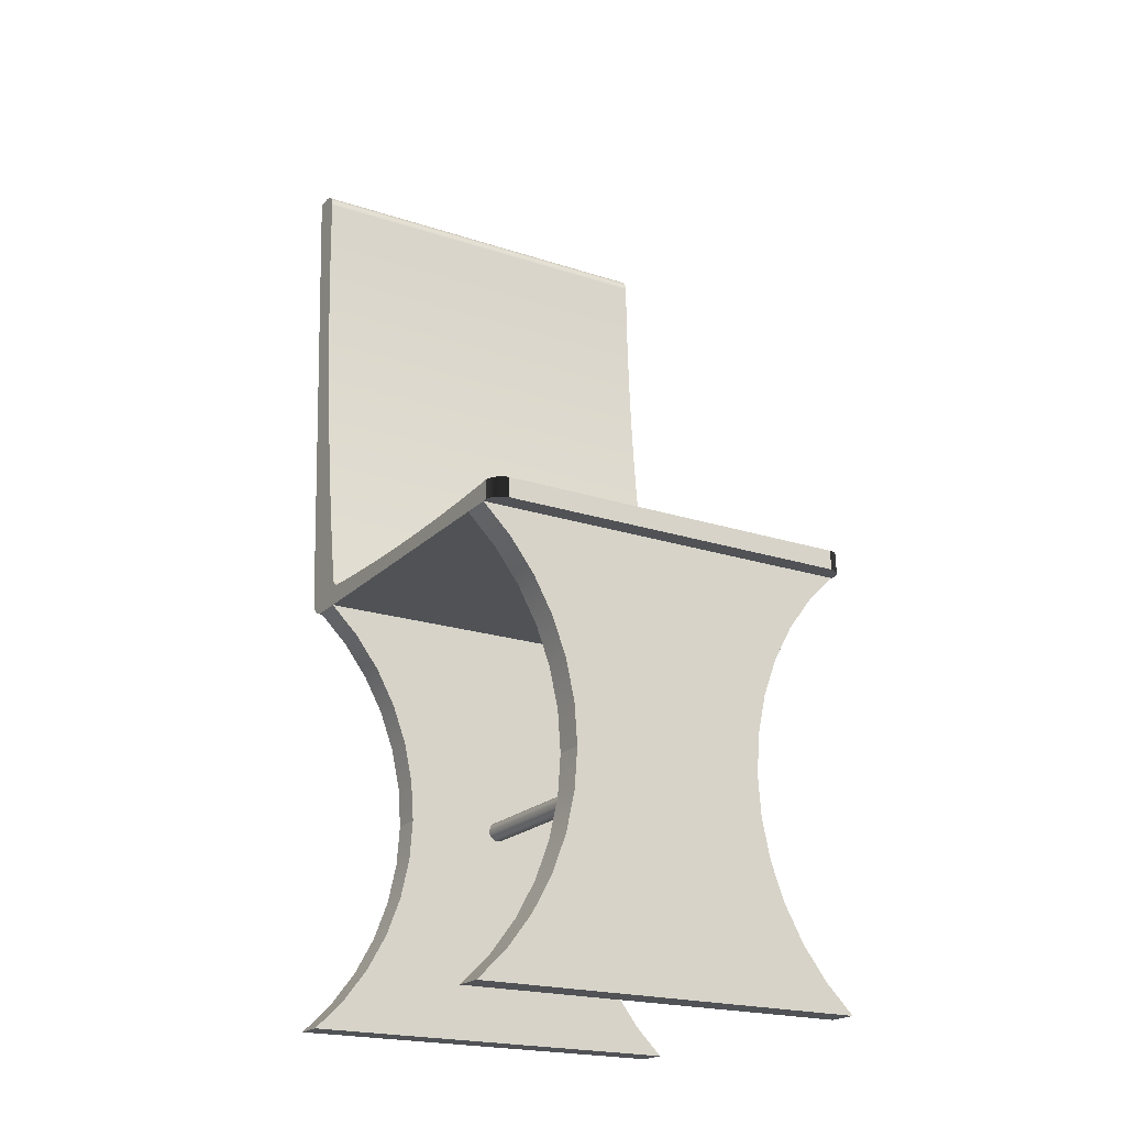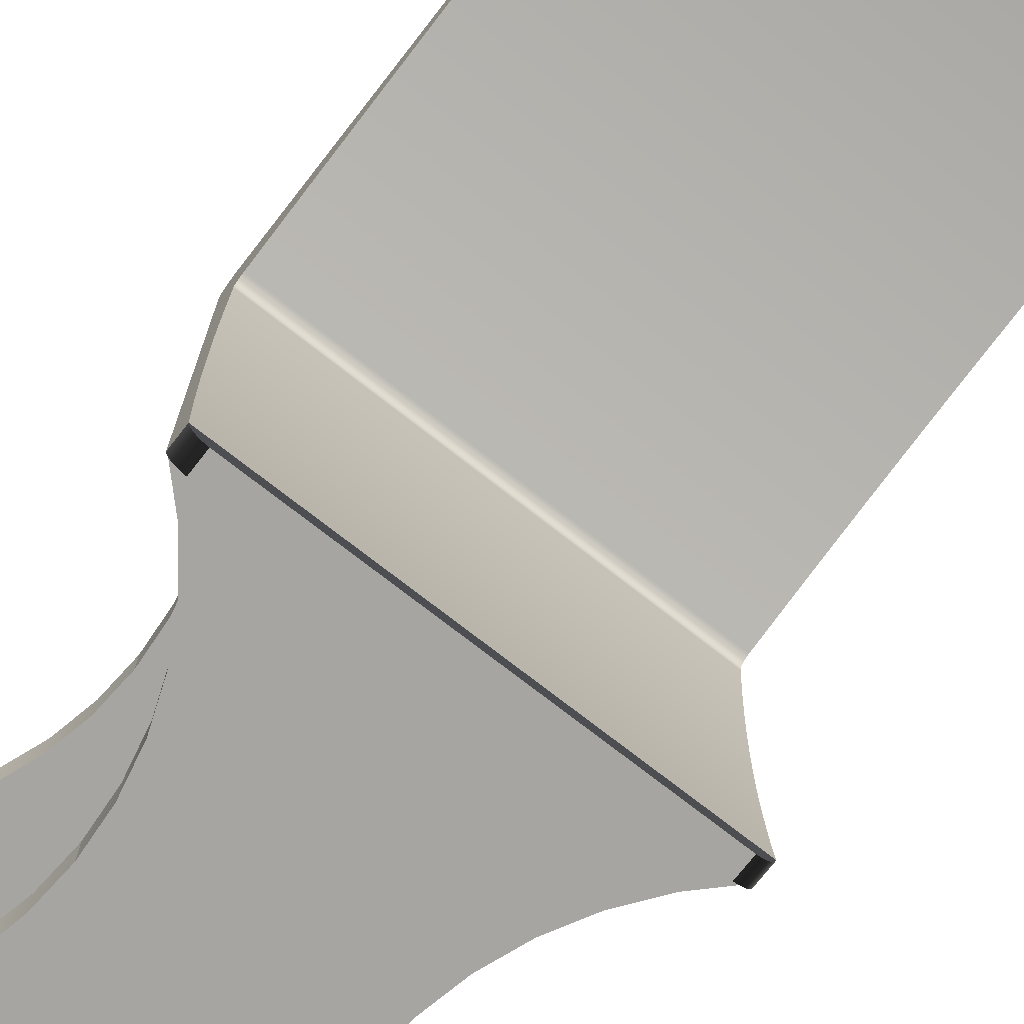
<metadata>
{"format":"obj","ext":"obj","renderer":"f3d","projection":"perspective","resolution":1024,"background":"white","views":[{"elev":-20.8,"azim":149.4,"up":"+Y"},{"elev":-73.9,"azim":141.9,"up":"+Z"}]}
</metadata>
<code>
v 0.1776 0.4953 0.1664
v -0.1786 0.4953 0.1794
v 0.1776 0.4953 0.1794
v -0.1786 0.4953 0.1664
v -0.1786 0.04992 0.1533
v 0.1776 0.4951 0.1646
v -0.1786 0.4951 0.1646
v 0.1776 0.04992 0.1533
v -0.1786 0.4873 0.1538
v 0.1776 0.4948 0.1629
v -0.1786 0.4948 0.1629
v -0.1786 0.04759 0.1531
v 0.1776 0.4873 0.1538
v -0.1786 0.4856 0.1532
v -0.1786 0.4888 0.1547
v 0.1776 0.4943 0.1613
v -0.1786 0.4943 0.1613
v 0.1776 0.04759 0.1531
v 0.1776 0.4856 0.1532
v 0.1776 0.4888 0.1547
v -0.1786 0.4902 0.1557
v 0.1776 0.4935 0.1597
v -0.1786 0.4935 0.1597
v -0.1786 0.04531 0.1527
v -0.1786 0.4839 0.1528
v 0.1776 0.4902 0.1557
v 0.1776 0.4839 0.1528
v -0.1786 0.4915 0.1569
v 0.1776 0.4926 0.1582
v -0.1786 0.4926 0.1582
v 0.1776 0.04531 0.1527
v 0.1776 0.4915 0.1569
v -0.1786 0.0431 0.1519
v -0.1786 0.4822 0.1526
v 0.1776 0.4822 0.1526
v 0.1776 0.0431 0.1519
v -0.1786 0.04101 0.1509
v -0.1786 0.4467 0.1519
v 0.1776 0.4467 0.1519
v 0.1776 0.04101 0.1509
v -0.1786 0.03908 0.1496
v -0.1786 0.4111 0.1507
v 0.1776 0.4111 0.1507
v 0.1776 0.03908 0.1496
v -0.1786 0.03732 0.1481
v -0.1786 0.3756 0.149
v 0.1776 0.3756 0.149
v 0.1776 0.03732 0.1481
v 0.1776 0.03579 0.1463
v -0.1786 0.3402 0.1467
v 0.1776 0.3402 0.1467
v -0.1786 0.03579 0.1463
v 0.1776 0.03449 0.1444
v -0.1786 0.03449 0.1444
v 0.1776 0.3047 0.144
v -0.1786 0.3047 0.144
v 0.1776 0.03346 0.1423
v -0.1786 0.03346 0.1423
v 0.1776 0.2693 0.1407
v -0.1786 0.2693 0.1407
v 0.1776 0.03271 0.1401
v -0.1786 0.03271 0.1401
v 0.1776 0.234 0.1369
v 0.1776 0.03226 0.1378
v -0.1786 0.03226 0.1378
v -0.1786 0.234 0.1369
v 0.1776 0.1987 0.1325
v 0.1776 0.03211 0.1355
v -0.1786 0.03211 0.1355
v -0.1786 0.1987 0.1325
v 0.1776 0.1635 0.1277
v -0.1786 0.1635 0.1277
v -0.1526 0.006136 0.1355
v 0.1776 0.1284 0.1223
v -0.1786 0.1284 0.1223
v 0.1516 0.006136 0.1355
v -0.1526 0.006136 0.1088
v 0.1776 0.0933 0.1164
v -0.1786 0.0933 0.1164
v -0.1305 -0.02328 0.1355
v 0.1776 0.03211 0.1088
v -0.1786 0.03211 0.1088
v 0.1776 0.05834 0.11
v -0.1786 0.05834 0.11
v 0.1295 -0.02328 0.1355
v 0.1516 0.006136 0.1088
v 0.1776 0.05503 0.1089
v -0.1786 0.05503 0.1089
v -0.1305 -0.02328 0.1088
v 0.1776 0.0572 0.1097
v -0.1786 0.0572 0.1097
v -0.1129 -0.05554 0.1355
v 0.1295 -0.02328 0.1088
v 0.1776 0.05404 0.1083
v 0.1776 0.05609 0.1094
v -0.1786 0.05404 0.1083
v -0.1786 0.05609 0.1094
v 0.1119 -0.05554 0.1355
v 0.1119 -0.05554 0.1088
v 0.1776 0.03211 -0.1584
v 0.1776 0.05313 0.1075
v -0.1786 0.05313 0.1075
v -0.1129 -0.05554 0.1088
v -0.1 -0.08999 0.1355
v -0.1786 0.03211 -0.1584
v 0.1776 0.04745 -0.1411
v 0.1776 0.05161 0.1058
v 0.1776 0.05232 0.1067
v -0.1786 0.05161 0.1058
v -0.1786 0.05232 0.1067
v 0.09902 -0.08999 0.1355
v 0.09902 -0.08999 0.1088
v -0.1786 0.04745 -0.1411
v -0.1526 0.006136 -0.1584
v 0.1776 0.04856 -0.1652
v 0.1776 0.04658 -0.117
v 0.1776 0.05101 0.1048
v -0.1786 0.05101 0.1048
v -0.1 -0.08999 0.1088
v -0.09219 -0.1259 0.1355
v -0.1786 0.04856 -0.1652
v -0.1786 0.04658 -0.117
v 0.1516 0.006136 -0.1584
v -0.1526 0.006136 -0.1852
v 0.1776 0.03211 -0.1852
v 0.1776 0.04596 -0.09282
v 0.1776 0.05054 0.1037
v -0.1786 0.05054 0.1037
v 0.09119 -0.1259 0.1355
v 0.09119 -0.1259 0.1088
v -0.09219 -0.1259 0.1088
v -0.1786 0.03211 -0.1852
v -0.1786 0.04596 -0.09282
v -0.1305 -0.02328 -0.1584
v 0.1516 0.006136 -0.1852
v 0.1776 0.03211 -0.1893
v -0.1786 0.04992 -0.1893
v 0.1776 0.04559 -0.06868
v 0.1776 0.0502 0.1026
v -0.1786 0.0502 0.1026
v -0.08957 -0.1626 0.1355
v -0.1786 0.04559 -0.06868
v 0.1295 -0.02328 -0.1584
v 0.1295 -0.02328 -0.1852
v -0.1305 -0.02328 -0.1852
v 0.1776 0.04992 -0.1893
v 0.1776 0.03211 -0.19
v 0.1776 0.04547 -0.04453
v 0.1776 0.04999 0.1014
v -0.1786 0.04999 0.1014
v 0.08857 -0.1626 0.1355
v 0.08857 -0.1626 0.1088
v -0.000501 -0.1537 0.1088
v -0.1786 0.03211 -0.1893
v -0.1786 0.04547 -0.04453
v -0.1129 -0.05554 -0.1584
v 0.1776 0.04992 -0.19
v 0.177 0.04992 -0.1924
v 0.177 0.03211 -0.1924
v 0.1776 0.04559 -0.02039
v 0.1776 0.04992 0.1003
v -0.1786 0.04992 0.1003
v -0.08957 -0.1626 0.1088
v -0.09219 -0.1993 0.1355
v 0.008102 -0.1603 0.1088
v -0.002806 -0.154 0.1088
v 0.001804 -0.154 0.1088
v -0.178 0.03211 -0.1924
v -0.1786 0.04992 -0.19
v -0.1786 0.03211 -0.19
v -0.1786 0.04559 -0.02039
v 0.1119 -0.05554 -0.1584
v 0.1119 -0.05554 -0.1852
v -0.1129 -0.05554 -0.1852
v 0.176 0.03211 -0.1946
v 0.176 0.04992 -0.1946
v 0.1776 0.04596 0.003756
v 0.1776 0.04856 0.07615
v -0.1786 0.04856 0.07615
v -0.009104 -0.1603 0.1088
v 0.09119 -0.1993 0.1355
v 0.09119 -0.1993 0.1088
v 0.008406 -0.1626 0.1088
v 0.007212 -0.1581 0.1088
v -0.004954 -0.1549 0.1088
v -0.002806 -0.154 -0.1584
v 0.003952 -0.1549 0.1088
v -0.000501 -0.1537 -0.1584
v -0.178 0.04992 -0.1924
v -0.177 0.03211 -0.1946
v -0.1786 0.04596 0.003756
v 0.09902 -0.08999 -0.1584
v -0.1 -0.08999 -0.1584
v 0.1748 0.03211 -0.1967
v 0.1748 0.04992 -0.1967
v 0.1776 0.04658 0.02789
v 0.1776 0.04745 0.05203
v -0.1786 0.04745 0.05203
v -0.009408 -0.1626 0.1088
v -0.008214 -0.1581 0.1088
v -0.09219 -0.1993 0.1088
v -0.1 -0.2352 0.1355
v 0.008102 -0.1649 0.1088
v 0.008406 -0.1626 -0.1584
v 0.008102 -0.1603 -0.1584
v 0.005797 -0.1563 0.1088
v -0.006799 -0.1563 0.1088
v -0.004954 -0.1549 -0.1584
v 0.001804 -0.154 -0.1584
v -0.177 0.04992 -0.1946
v -0.1758 0.03211 -0.1967
v -0.1786 0.04658 0.02789
v 0.09902 -0.08999 -0.1852
v -0.1 -0.08999 -0.1852
v 0.1732 0.03211 -0.1985
v 0.1732 0.04992 -0.1985
v -0.009104 -0.1649 0.1088
v -0.009104 -0.1603 -0.1584
v -0.008214 -0.1581 -0.1584
v -0.000501 -0.1715 0.1088
v 0.09902 -0.2352 0.1355
v 0.09902 -0.2352 0.1088
v -0.1 -0.2352 0.1088
v 0.007212 -0.167 0.1088
v 0.008102 -0.1649 -0.1584
v 0.007212 -0.1581 -0.1584
v -0.006799 -0.1563 -0.1584
v -0.09219 -0.1259 -0.1584
v 0.003952 -0.1549 -0.1584
v 0.09119 -0.1259 -0.1584
v -0.1758 0.04992 -0.1967
v -0.1742 0.03211 -0.1985
v 0.09119 -0.1259 -0.1852
v 0.1713 0.03211 -0.2001
v 0.1713 0.04992 -0.2001
v -0.008214 -0.167 0.1088
v -0.009408 -0.1626 -0.1584
v -0.002806 -0.1712 0.1088
v -0.1129 -0.2696 0.1355
v 0.001804 -0.1712 0.1088
v 0.005797 -0.1689 0.1088
v 0.007212 -0.167 -0.1584
v 0.08857 -0.1626 -0.1584
v 0.005797 -0.1563 -0.1584
v -0.1742 0.04992 -0.1985
v -0.1723 0.03211 -0.2001
v -0.09219 -0.1259 -0.1852
v 0.1693 0.03211 -0.2014
v 0.1693 0.04992 -0.2014
v -0.006799 -0.1689 0.1088
v -0.009104 -0.1649 -0.1584
v -0.08957 -0.1626 -0.1584
v -0.004954 -0.1703 0.1088
v -0.000501 -0.1715 -0.1584
v 0.1119 -0.2696 0.1355
v 0.1119 -0.2696 0.1088
v 0.001804 -0.1712 -0.1584
v 0.003952 -0.1703 0.1088
v 0.005797 -0.1689 -0.1584
v -0.1723 0.04992 -0.2001
v -0.1703 0.03211 -0.2014
v 0.08857 -0.1626 -0.1852
v 0.167 0.03211 -0.2023
v 0.167 0.04992 -0.2023
v -0.008214 -0.167 -0.1584
v -0.002806 -0.1712 -0.1584
v -0.1129 -0.2696 0.1088
v -0.1305 -0.3019 0.1355
v 0.003952 -0.1703 -0.1584
v -0.1703 0.04992 -0.2014
v -0.168 0.03211 -0.2023
v -0.08957 -0.1626 -0.1852
v 0.1647 0.03211 -0.2029
v 0.1647 0.04992 -0.2029
v -0.004954 -0.1703 -0.1584
v -0.006799 -0.1689 -0.1584
v 0.1295 -0.3019 0.1355
v 0.1295 -0.3019 0.1088
v 0.09119 -0.1993 -0.1852
v -0.168 0.04992 -0.2023
v -0.1657 0.03211 -0.2029
v -0.09219 -0.1993 -0.1584
v 0.164 0.03211 -0.203
v -0.165 0.03211 -0.203
v 0.164 0.04992 -0.203
v 0.1598 0.04992 -0.203
v 0.09119 -0.1993 -0.1584
v -0.1305 -0.3019 0.1088
v -0.1526 -0.3313 0.1355
v -0.1657 0.04992 -0.2029
v -0.09219 -0.1993 -0.1852
v -0.165 0.04992 -0.203
v 0.1516 -0.3313 0.1355
v 0.1516 -0.3313 0.1088
v 0.09902 -0.2352 -0.1852
v -0.1 -0.2352 -0.1584
v 0.09902 -0.2352 -0.1584
v -0.1526 -0.3313 0.1088
v -0.1786 -0.3573 0.1355
v -0.1 -0.2352 -0.1852
v -0.1786 -0.3573 0.1088
v 0.1776 -0.3573 0.1355
v 0.1776 -0.3573 0.1088
v 0.1119 -0.2696 -0.1852
v -0.1129 -0.2696 -0.1584
v 0.1119 -0.2696 -0.1584
v -0.1129 -0.2696 -0.1852
v 0.1295 -0.3019 -0.1852
v -0.1305 -0.3019 -0.1584
v 0.1295 -0.3019 -0.1584
v -0.1305 -0.3019 -0.1852
v 0.1516 -0.3313 -0.1852
v -0.1526 -0.3313 -0.1584
v 0.1516 -0.3313 -0.1584
v -0.1526 -0.3313 -0.1852
v 0.1776 -0.3573 -0.1584
v -0.1786 -0.3573 -0.1852
v -0.1786 -0.3573 -0.1584
v 0.1776 -0.3573 -0.1852
v -0.000501 -0.1626 -0.1584
g mesh1_mesh1-geometry
f 1 2 3
f 2 1 4
f 5 3 2
f 3 6 1
f 6 4 1
f 7 2 4
f 3 5 8
f 9 5 2
f 3 10 6
f 4 6 7
f 11 2 7
f 12 8 5
f 8 13 3
f 14 5 9
f 9 2 15
f 3 16 10
f 10 7 6
f 17 2 11
f 7 10 11
f 8 12 18
f 14 12 5
f 8 19 13
f 3 13 20
f 9 19 14
f 15 2 21
f 15 13 9
f 3 22 16
f 16 11 10
f 23 2 17
f 11 16 17
f 24 18 12
f 18 19 8
f 25 12 14
f 19 9 13
f 13 15 20
f 3 20 26
f 27 14 19
f 21 2 28
f 21 20 15
f 3 29 22
f 22 17 16
f 30 2 23
f 17 22 23
f 18 24 31
f 25 24 12
f 18 27 19
f 14 27 25
f 20 21 26
f 3 26 32
f 28 2 30
f 28 26 21
f 3 32 29
f 29 23 22
f 23 29 30
f 33 31 24
f 31 27 18
f 34 24 25
f 35 25 27
f 26 28 32
f 30 32 28
f 32 30 29
f 31 33 36
f 34 33 24
f 31 35 27
f 25 35 34
f 37 36 33
f 36 35 31
f 38 33 34
f 39 34 35
f 36 37 40
f 38 37 33
f 36 39 35
f 34 39 38
f 41 40 37
f 40 39 36
f 42 37 38
f 43 38 39
f 40 41 44
f 42 41 37
f 40 43 39
f 38 43 42
f 45 44 41
f 44 43 40
f 46 41 42
f 47 42 43
f 44 45 48
f 46 45 41
f 44 47 43
f 42 47 46
f 45 49 48
f 48 47 44
f 50 45 46
f 51 46 47
f 49 45 52
f 49 51 48
f 48 51 47
f 50 52 45
f 46 51 50
f 52 53 49
f 53 51 49
f 50 54 52
f 55 50 51
f 53 52 54
f 53 55 51
f 56 54 50
f 50 55 56
f 54 57 53
f 57 55 53
f 56 58 54
f 59 56 55
f 57 54 58
f 57 59 55
f 60 58 56
f 56 59 60
f 58 61 57
f 61 59 57
f 60 62 58
f 63 60 59
f 61 58 62
f 64 59 61
f 60 65 62
f 60 63 66
f 64 63 59
f 62 64 61
f 66 65 60
f 64 62 65
f 67 66 63
f 68 63 64
f 66 69 65
f 65 68 64
f 66 67 70
f 68 67 63
f 70 69 66
f 68 65 69
f 71 70 67
f 68 71 67
f 72 69 70
f 73 68 69
f 70 71 72
f 68 74 71
f 75 69 72
f 73 76 68
f 69 77 73
f 74 72 71
f 68 78 74
f 79 69 75
f 72 74 75
f 80 76 73
f 76 81 68
f 77 69 82
f 77 80 73
f 68 83 78
f 78 75 74
f 84 69 79
f 75 78 79
f 80 85 76
f 81 76 86
f 81 87 68
f 88 82 69
f 86 77 82
f 80 77 89
f 68 90 83
f 83 79 78
f 91 69 84
f 79 83 84
f 92 85 80
f 93 76 85
f 76 93 86
f 86 82 81
f 81 94 87
f 68 87 95
f 96 82 88
f 88 69 97
f 93 77 86
f 93 89 77
f 89 92 80
f 68 95 90
f 90 84 83
f 97 69 91
f 84 90 91
f 92 98 85
f 85 99 93
f 82 100 81
f 81 101 94
f 94 88 87
f 87 97 95
f 102 82 96
f 88 94 96
f 97 87 88
f 99 89 93
f 92 89 103
f 95 91 90
f 91 95 97
f 104 98 92
f 99 85 98
f 100 82 105
f 100 106 81
f 81 107 108
f 81 108 101
f 101 96 94
f 109 82 110
f 110 82 102
f 96 101 102
f 99 103 89
f 103 104 92
f 104 111 98
f 98 112 99
f 113 105 82
f 114 100 105
f 100 115 106
f 81 106 116
f 81 117 107
f 109 108 107
f 110 101 108
f 118 82 109
f 108 109 110
f 101 110 102
f 99 119 103
f 104 103 119
f 120 111 104
f 112 98 111
f 112 119 99
f 121 105 113
f 113 82 122
f 114 123 100
f 105 124 114
f 125 115 100
f 121 106 115
f 113 116 106
f 81 116 126
f 81 127 117
f 118 107 117
f 107 118 109
f 128 82 118
f 119 120 104
f 120 129 111
f 111 130 112
f 112 131 119
f 121 132 105
f 106 121 113
f 122 82 133
f 116 113 122
f 134 123 114
f 135 100 123
f 124 105 132
f 124 134 114
f 136 115 125
f 100 135 125
f 115 137 121
f 122 126 116
f 81 126 138
f 81 139 127
f 128 117 127
f 117 128 118
f 140 82 128
f 120 119 131
f 141 129 120
f 130 111 129
f 130 131 112
f 137 132 121
f 133 82 142
f 126 122 133
f 134 143 123
f 123 144 135
f 135 124 132
f 134 124 145
f 115 136 146
f 125 147 136
f 147 125 132
f 135 132 125
f 137 115 146
f 133 138 126
f 81 138 148
f 81 149 139
f 140 127 139
f 127 140 128
f 150 82 140
f 131 141 120
f 141 151 129
f 129 152 130
f 153 131 130
f 132 137 154
f 142 82 155
f 138 133 142
f 156 143 134
f 144 123 143
f 144 124 135
f 144 145 124
f 145 156 134
f 136 157 147
f 157 136 146
f 158 147 157
f 147 132 159
f 137 157 146
f 157 137 158
f 142 148 138
f 81 148 160
f 81 161 149
f 150 139 149
f 139 150 140
f 162 82 150
f 141 131 163
f 164 151 141
f 152 129 151
f 152 165 130
f 166 131 153
f 130 167 153
f 168 169 170
f 137 170 169
f 170 137 154
f 168 132 170
f 170 132 154
f 155 82 171
f 148 142 155
f 156 172 143
f 143 173 144
f 173 145 144
f 156 145 174
f 147 158 159
f 159 132 175
f 158 137 176
f 155 160 148
f 81 160 177
f 81 178 161
f 162 149 161
f 149 162 150
f 179 82 162
f 180 163 131
f 163 164 141
f 164 181 151
f 151 182 152
f 152 183 165
f 130 165 184
f 185 131 166
f 153 186 166
f 130 187 167
f 167 188 153
f 169 168 189
f 189 137 169
f 190 132 168
f 171 82 191
f 160 155 171
f 156 192 172
f 173 143 172
f 173 174 145
f 174 193 156
f 176 159 158
f 175 132 194
f 159 176 175
f 176 137 195
f 171 177 160
f 81 177 196
f 81 197 178
f 179 161 178
f 161 179 162
f 198 82 179
f 199 163 180
f 180 131 200
f 164 163 201
f 202 181 164
f 182 151 181
f 182 201 152
f 152 203 183
f 204 165 183
f 205 184 165
f 130 184 206
f 207 131 185
f 166 208 185
f 186 153 188
f 208 166 186
f 130 206 187
f 187 209 167
f 188 167 209
f 190 189 168
f 210 137 189
f 211 132 190
f 191 82 212
f 177 171 191
f 193 192 156
f 213 172 192
f 172 213 173
f 213 174 173
f 193 174 214
f 194 132 215
f 175 195 194
f 195 175 176
f 195 137 216
f 191 196 177
f 81 196 197
f 198 178 197
f 178 198 179
f 212 82 198
f 217 163 199
f 218 199 180
f 200 131 207
f 219 180 200
f 163 220 201
f 201 202 164
f 202 221 181
f 181 222 182
f 182 223 201
f 152 201 220
f 152 224 203
f 225 183 203
f 165 204 205
f 183 225 204
f 184 205 226
f 226 206 184
f 185 227 207
f 227 185 208
f 228 186 188
f 228 208 186
f 206 229 187
f 209 187 229
f 209 230 188
f 189 190 210
f 231 137 210
f 232 132 211
f 211 210 190
f 196 191 212
f 193 230 192
f 192 233 213
f 213 214 174
f 214 228 193
f 215 132 234
f 194 216 215
f 216 194 195
f 216 137 235
f 212 197 196
f 197 212 198
f 236 163 217
f 237 217 199
f 199 218 237
f 180 219 218
f 227 200 207
f 200 227 219
f 220 163 238
f 202 201 223
f 239 221 202
f 222 181 221
f 222 223 182
f 152 220 240
f 152 241 224
f 242 203 224
f 203 242 225
f 204 243 205
f 225 243 204
f 205 230 226
f 206 226 244
f 228 227 208
f 188 230 228
f 229 206 244
f 229 230 209
f 245 137 231
f 210 211 231
f 246 132 232
f 232 231 211
f 228 230 193
f 233 192 230
f 233 214 213
f 228 214 247
f 234 132 248
f 216 234 215
f 235 137 249
f 234 216 235
f 250 163 236
f 251 236 217
f 217 237 251
f 252 237 218
f 228 218 219
f 228 219 227
f 238 163 253
f 238 254 220
f 223 239 202
f 239 255 221
f 221 256 222
f 256 223 222
f 220 257 240
f 152 240 258
f 152 258 241
f 259 224 241
f 224 259 242
f 242 243 225
f 205 243 230
f 226 230 244
f 244 230 229
f 260 137 245
f 231 232 245
f 261 132 246
f 260 232 246
f 230 262 233
f 233 247 214
f 247 252 228
f 248 132 263
f 235 248 234
f 249 137 264
f 248 235 249
f 253 163 250
f 265 250 236
f 236 251 265
f 252 251 237
f 252 218 228
f 253 266 238
f 254 238 266
f 257 220 254
f 239 223 267
f 268 255 239
f 256 221 255
f 256 267 223
f 269 240 257
f 240 269 258
f 258 259 241
f 259 243 242
f 262 230 243
f 270 137 260
f 232 260 245
f 271 132 261
f 270 246 261
f 246 270 260
f 262 247 233
f 252 247 272
f 263 132 273
f 249 263 248
f 264 137 274
f 263 249 264
f 250 275 253
f 250 265 276
f 252 265 251
f 266 253 275
f 252 254 266
f 254 243 257
f 267 268 239
f 268 277 255
f 255 278 256
f 278 267 256
f 257 243 269
f 259 258 269
f 269 243 259
f 243 279 262
f 280 137 270
f 281 132 271
f 280 261 271
f 261 280 270
f 262 272 247
f 272 282 252
f 273 132 283
f 283 132 284
f 264 273 263
f 274 137 285
f 285 137 286
f 273 264 274
f 275 250 276
f 252 276 265
f 252 266 275
f 252 287 254
f 243 254 287
f 268 267 288
f 289 277 268
f 278 255 277
f 278 288 267
f 279 243 287
f 279 272 262
f 290 137 280
f 284 132 281
f 290 271 281
f 271 290 280
f 282 272 291
f 282 287 252
f 274 283 273
f 292 283 284
f 283 274 285
f 286 137 292
f 285 292 286
f 283 292 285
f 252 275 276
f 288 289 268
f 289 293 277
f 277 294 278
f 294 288 278
f 287 295 279
f 279 291 272
f 292 137 290
f 292 281 284
f 281 292 290
f 291 296 282
f 282 297 287
f 289 288 298
f 299 293 289
f 294 277 293
f 294 298 288
f 295 287 297
f 295 291 279
f 296 291 300
f 296 297 282
f 301 289 298
f 293 299 302
f 289 301 299
f 302 294 293
f 303 298 294
f 297 304 295
f 295 300 291
f 300 305 296
f 296 306 297
f 298 303 301
f 299 303 302
f 303 299 301
f 294 302 303
f 304 297 306
f 304 300 295
f 305 300 307
f 305 306 296
f 306 308 304
f 304 307 300
f 307 309 305
f 305 310 306
f 308 306 310
f 308 307 304
f 309 307 311
f 309 310 305
f 310 312 308
f 308 311 307
f 311 313 309
f 309 314 310
f 312 310 314
f 312 311 308
f 313 311 315
f 313 314 309
f 316 312 314
f 312 315 311
f 317 313 315
f 318 314 313
f 312 316 319
f 314 318 316
f 319 315 312
f 313 317 318
f 315 319 317
f 318 319 316
f 319 318 317
g mesh1_mesh1-geometry
f 188 208 186
f 229 188 209
f 320 205 204
f 225 320 204
f 205 188 226
f 188 227 208
f 244 188 229
f 218 320 237
f 188 218 219
f 188 219 227
f 242 320 225
f 205 320 188
f 226 188 244
f 320 251 237
f 320 218 188
f 259 320 242
f 320 265 251
f 266 320 254
f 320 257 254
f 257 320 269
f 269 320 259
f 320 276 265
f 320 266 275
f 320 275 276

</code>
